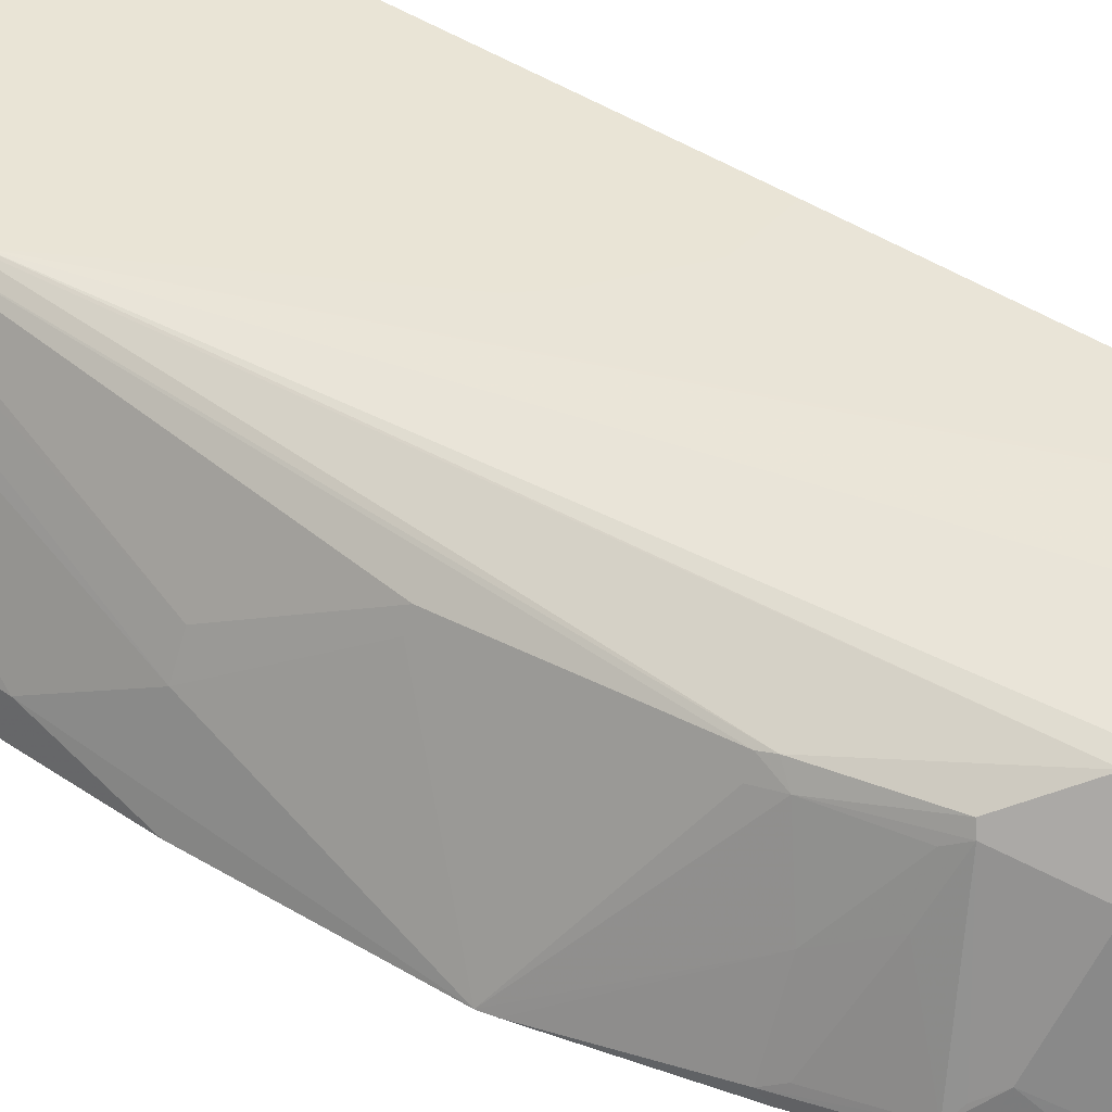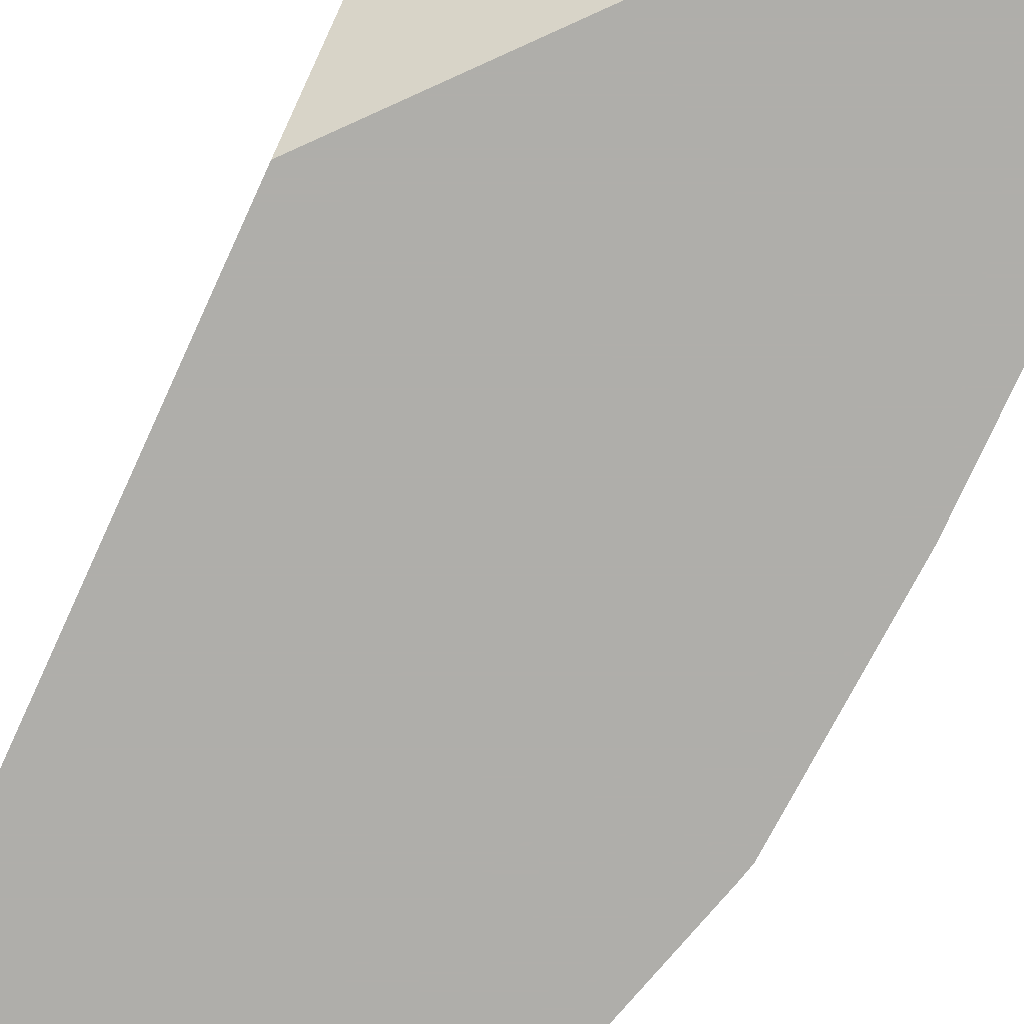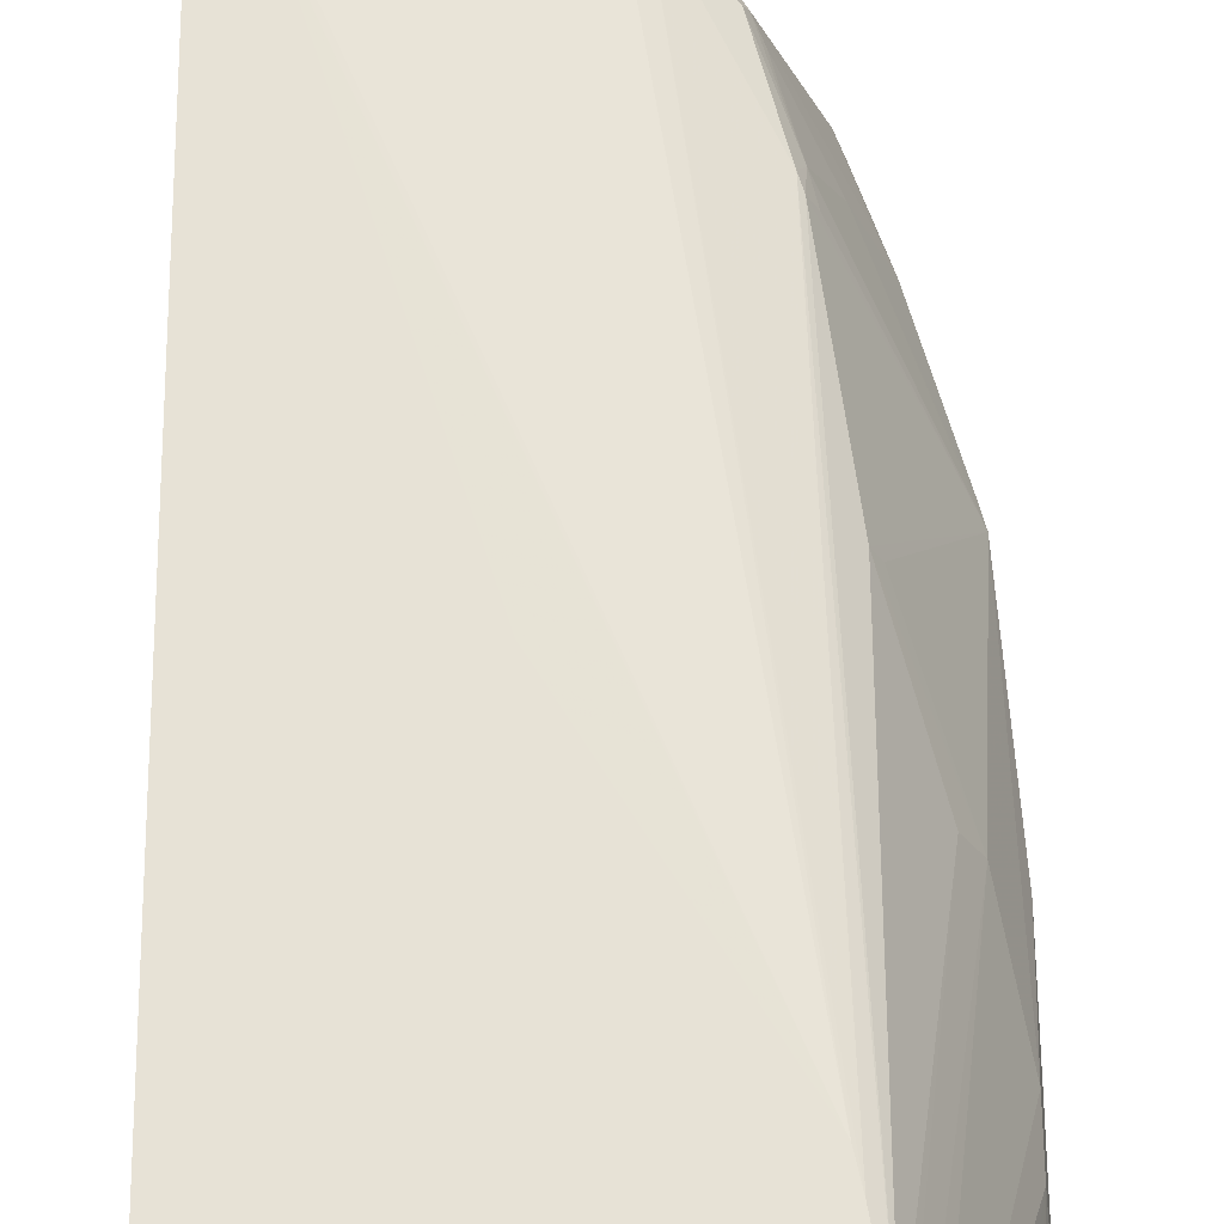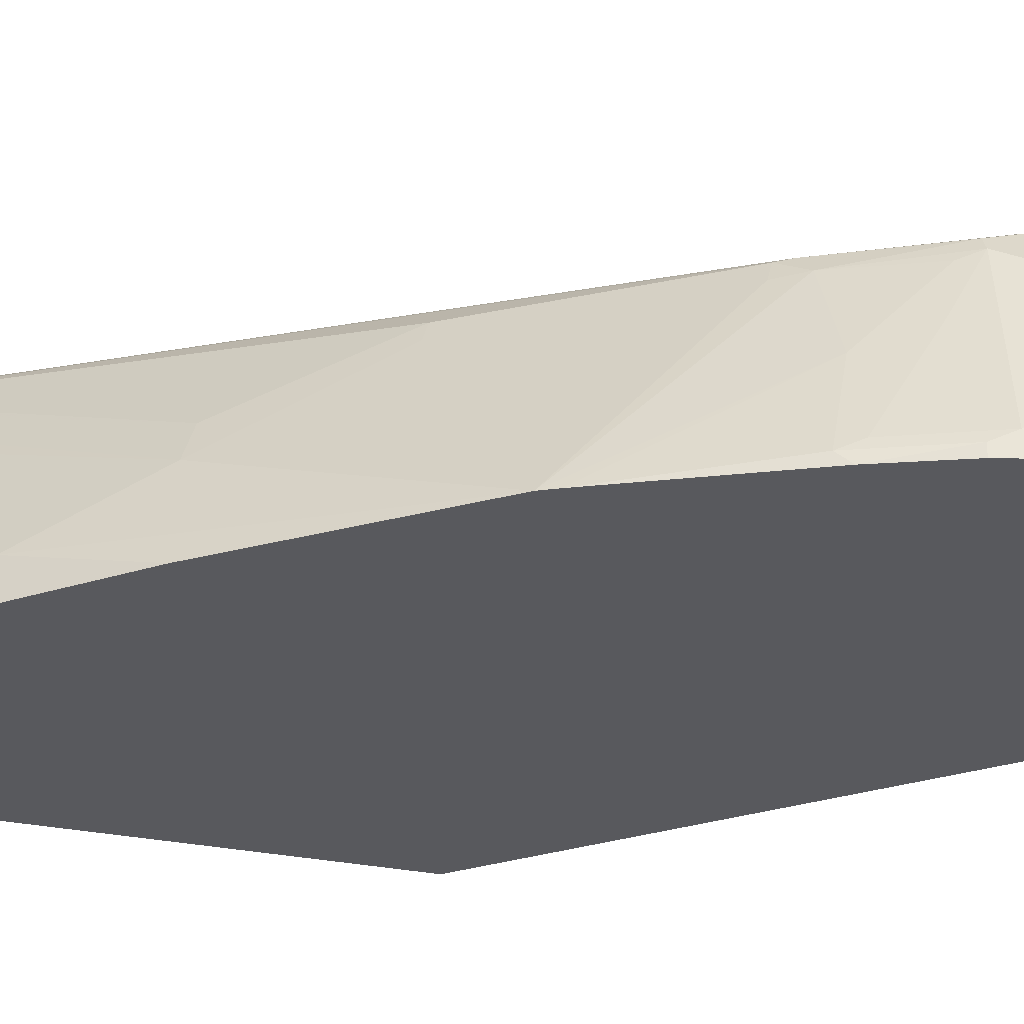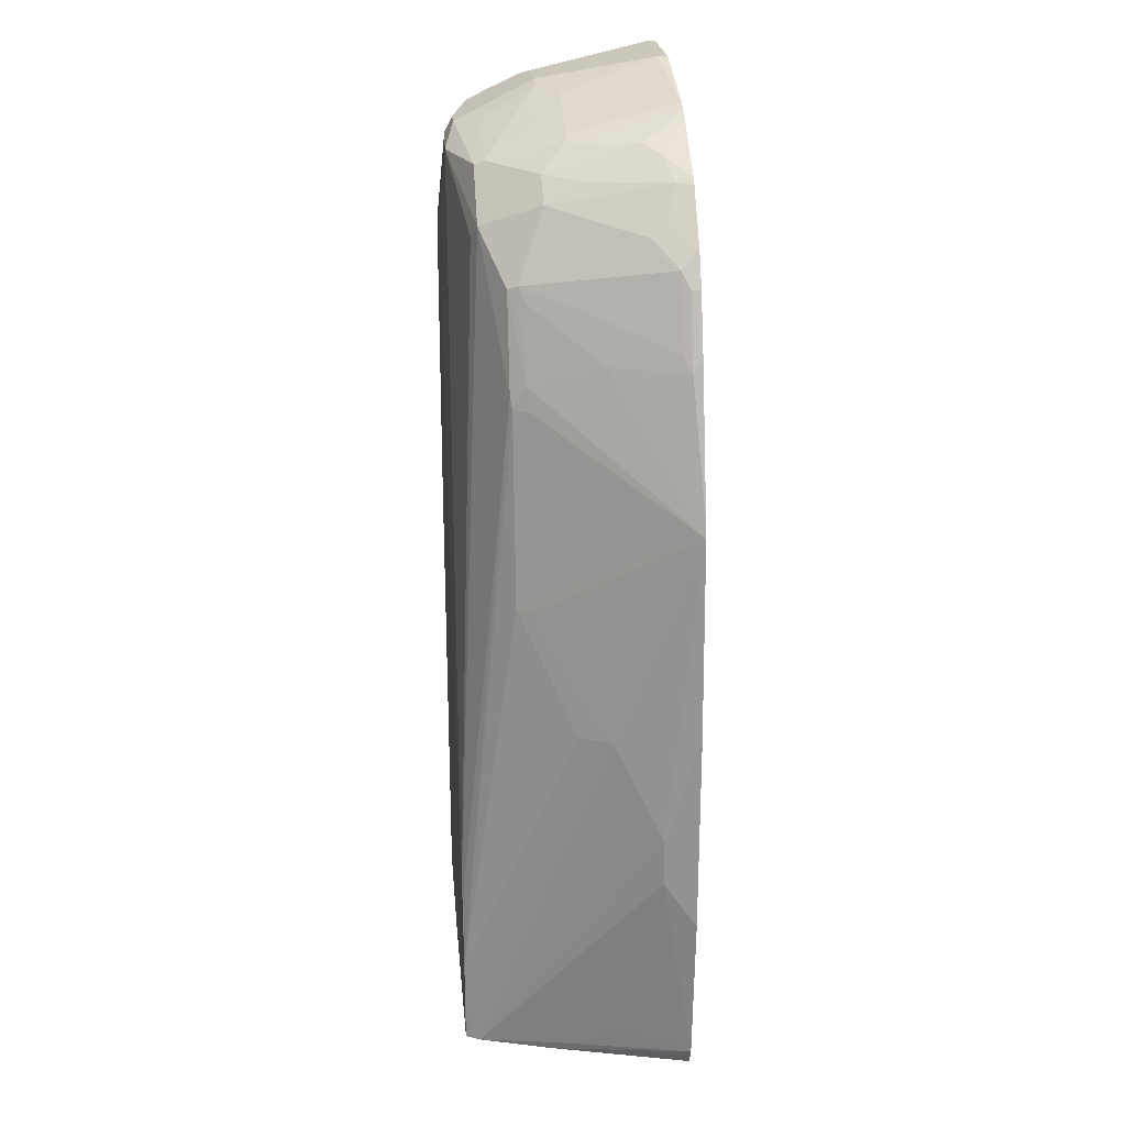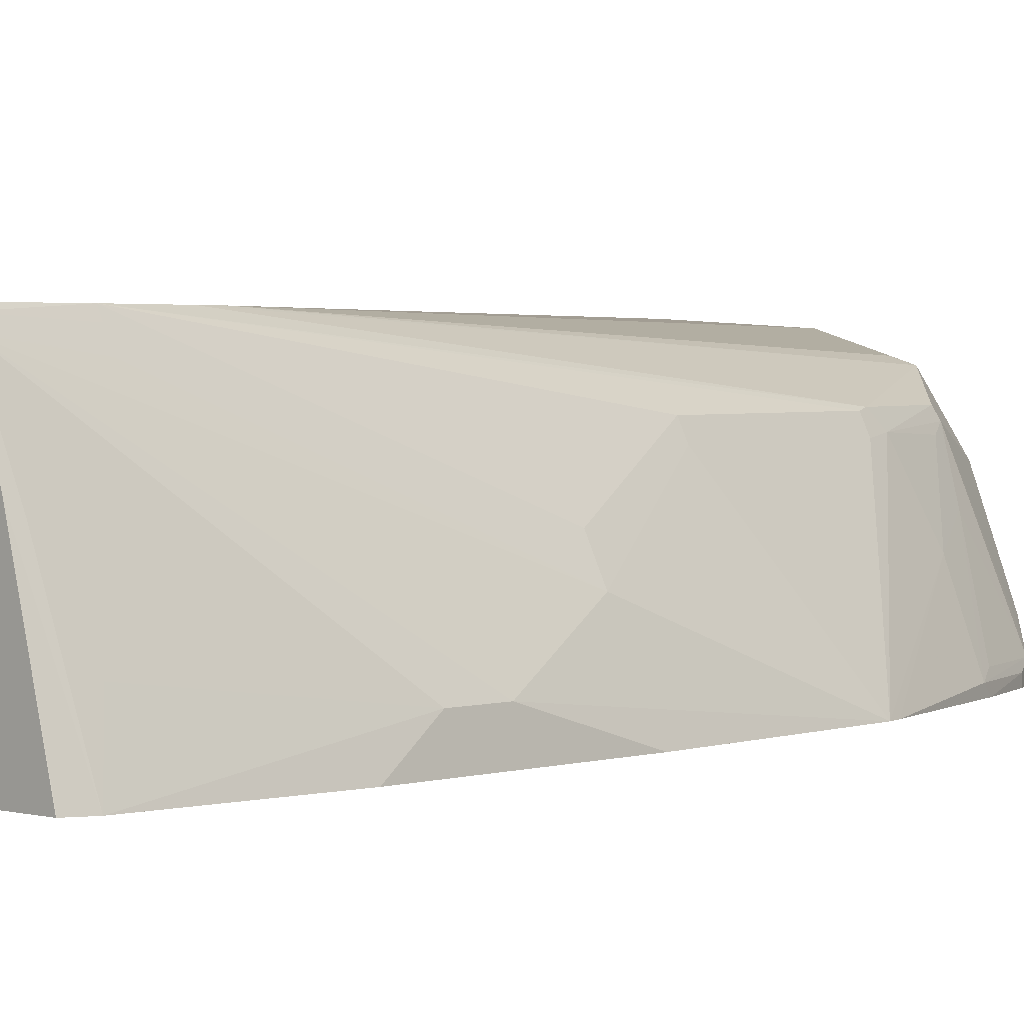
<metadata>
{"format":"obj","ext":"obj","renderer":"f3d","projection":"perspective","resolution":1024,"background":"white","views":[{"elev":42.7,"azim":-51.3,"up":"+Y"},{"elev":-77.6,"azim":155.4,"up":"+Y"},{"elev":63.3,"azim":179.5,"up":"+Y"},{"elev":-30.1,"azim":-65.2,"up":"+Y"},{"elev":23.2,"azim":-95.4,"up":"+Z"},{"elev":2.5,"azim":-136.8,"up":"+Y"}]}
</metadata>
<code>
v -0.3532 -0.1723 0.4433
v -0.3492 -0.1438 0.3492
v -0.3532 -0.1723 0.2671
v -0.3429 -0.1723 0.6163
v -0.3492 -0.1438 0.3081
v -0.3286 -0.1027 0.4314
v -0.2855 0.009218 0.1151
v -0.3423 -0.1723 0.1312
v -0.34 -0.1723 0.6276
v -0.2824 -0.1001 0.7395
v -0.2619 -0.03853 0.7189
v -0.267 -0.04109 0.6984
v -0.2602 -0.0274 0.6984
v -0.2807 -0.0274 0.534
v -0.2876 -0.04109 0.534
v -0.3081 -0.06164 0.1233
v -0.3286 -0.1232 0.1438
v -0.315 -0.07532 0.4314
v -0.2807 0.01369 0.1849
v -0.2876 -1.324e-05 0.1849
v -0.2849 0.01047 0.1151
v -0.304 -0.05343 0.1151
v -0.3364 -0.1643 0.1233
v -0.3344 -0.1723 0.1154
v -0.3059 -0.1723 0.7486
v -0.3081 -0.1643 0.7395
v -0.2619 -0.07959 0.7806
v -0.2397 -0.03425 0.7942
v -0.2465 -0.04109 0.7806
v -0.2567 -0.02568 0.7086
v -0.2362 -0.02568 0.7908
v -0.2769 0.02137 0.1849
v -0.2814 0.01744 0.1151
v -0.3342 -0.1723 0.1151
v -0.2876 -0.1723 0.8011
v -0.2876 -0.1643 0.8011
v -0.2807 -0.1575 0.8148
v -0.3012 -0.1575 0.7531
v -0.2722 -0.1463 0.8216
v -0.2157 -0.0565 0.8525
v -0.1986 -0.0137 0.8353
v -0.1951 -0.00515 0.8319
v -0.267 0.02137 0.2457
v -0.2791 0.02137 0.1151
v -0.2609 -0.1723 0.1151
v -0.2807 -0.1723 0.8148
v -0.2739 -0.1712 0.8285
v -0.2602 -0.1369 0.8353
v -0.1781 -0.0137 0.8559
v -0.2362 -0.1592 0.8729
v -0.2123 -0.08901 0.8695
v -0.1951 -0.0565 0.8729
v -0.1575 -0.0137 0.8764
v -0.1746 -0.00515 0.8525
v -0.09244 0.0154 0.8729
v -0.1848 -1.324e-05 0.8216
v -0.2626 0.02137 0.2671
v -0.1116 0.02137 0.1151
v -0.1164 0.01369 0.1151
v -0.004575 0.02137 0.1332
v -0.004575 0.01964 0.134
v -0.004575 -1.324e-05 0.1438
v -0.004575 -0.0137 0.1507
v -0.004575 -0.01675 0.1522
v -0.004575 -0.02807 0.1629
v -0.01027 -0.07703 0.2362
v -0.004575 -0.08872 0.2625
v -0.004575 -0.1723 0.4086
v -0.2739 -0.1723 0.8285
v -0.2533 -0.1506 0.849
v -0.2402 -0.1723 0.8716
v -0.2348 -0.1723 0.877
v -0.2123 -0.1506 0.8901
v -0.1986 -0.07532 0.8764
v -0.1951 -0.1181 0.8935
v -0.1746 -0.07703 0.8935
v -0.08217 -0.01798 0.8987
v -0.1541 -0.00515 0.8729
v -0.1643 -0.07959 0.8987
v -0.1438 -0.05906 0.8987
v -0.08217 -0.05906 0.9192
v -0.06163 0.00683 0.8901
v -0.08217 0.01369 0.8764
v -0.04109 0.01369 0.8764
v -0.02054 0.02053 0.8011
v -0.04109 0.02053 0.8011
v -0.06163 0.02053 0.76
v -0.2619 0.02137 0.2688
v -0.004575 0.02137 0.5324
v -0.004575 -0.1723 0.9448
v -0.1815 -0.1723 0.9131
v -0.1986 -0.1369 0.8969
v -0.1781 -0.09585 0.8969
v -0.06163 -0.02056 0.9038
v -0.06163 -0.06164 0.9244
v -0.1732 -0.1723 0.9181
v -0.1643 -0.1618 0.9192
v -0.1027 -0.07959 0.9192
v -0.08217 -0.1643 0.9448
v -0.004575 -0.02359 0.9054
v -0.04109 0.00683 0.8901
v -0.03082 0.01026 0.8781
v -0.004575 0.02053 0.7851
v -0.03863 0.02137 0.5324
v -0.05945 0.02137 0.5319
v -0.1211 0.02137 0.4908
v -0.1416 0.02137 0.4703
v -0.004575 -0.1643 0.9448
v -0.08217 -0.1723 0.9448
v -0.02054 -0.06164 0.9244
v -0.1643 -0.1723 0.9215
v -0.09125 -0.1723 0.9426
v -0.004575 -0.009908 0.8985
v -0.01027 -0.05136 0.9192
v -0.004575 -0.04568 0.9149
v -0.004575 0.001143 0.8827
v -0.004575 -0.006856 0.8969
v -0.004575 -0.08216 0.9244
f 60 89 103
f 55 78 82
f 55 82 83
f 55 84 85
f 55 85 86
f 55 86 87
f 55 87 88
f 55 88 57
f 55 57 56
f 58 60 59
f 54 78 55
f 55 83 84
f 60 115 118
f 60 116 117
f 60 117 113
f 60 113 100
f 60 100 115
f 60 118 108
f 60 108 90
f 60 90 68
f 60 68 67
f 60 67 65
f 60 65 64
f 53 81 77
f 60 64 63
f 60 103 116
f 53 80 81
f 47 71 70
f 53 76 79
f 60 63 62
f 42 57 43
f 45 59 60
f 45 60 61
f 45 61 62
f 45 62 63
f 45 63 64
f 45 64 65
f 45 65 66
f 45 66 67
f 45 67 68
f 47 70 48
f 53 79 80
f 47 69 71
f 49 53 54
f 50 71 72
f 50 72 73
f 50 73 74
f 50 74 51
f 50 70 71
f 51 74 52
f 52 74 75
f 52 75 76
f 52 76 53
f 53 77 78
f 53 78 54
f 48 70 50
f 60 62 61
f 86 106 107
f 72 91 73
f 86 107 88
f 86 88 87
f 90 108 99
f 90 99 109
f 91 96 92
f 92 96 93
f 94 95 100
f 95 99 108
f 95 108 110
f 95 110 100
f 96 111 97
f 97 111 99
f 97 99 98
f 99 112 109
f 99 111 112
f 100 113 101
f 100 110 114
f 100 114 115
f 101 116 102
f 101 113 117
f 101 117 116
f 102 116 103
f 108 118 114
f 108 114 110
f 42 56 57
f 86 105 106
f 114 118 115
f 86 104 105
f 85 104 86
f 73 92 74
f 73 91 92
f 74 92 75
f 75 92 93
f 75 93 76
f 76 93 79
f 77 94 82
f 77 82 78
f 77 81 95
f 77 95 94
f 79 93 96
f 79 96 97
f 65 67 66
f 79 97 98
f 79 81 80
f 81 98 99
f 81 99 95
f 82 94 100
f 82 100 101
f 82 101 84
f 82 84 83
f 84 101 102
f 84 102 103
f 84 103 85
f 85 103 89
f 85 89 104
f 79 98 81
f 42 55 56
f 4 9 10
f 41 54 42
f 4 13 14
f 4 14 15
f 4 15 6
f 5 7 16
f 5 16 17
f 5 17 8
f 6 18 19
f 6 19 20
f 6 20 7
f 6 15 14
f 6 14 18
f 7 20 21
f 7 21 33
f 7 33 44
f 7 44 58
f 7 58 59
f 7 59 45
f 7 45 34
f 7 34 22
f 7 22 16
f 8 17 16
f 8 16 22
f 8 22 23
f 8 23 24
f 9 25 26
f 4 12 13
f 9 26 10
f 4 11 12
f 3 5 8
f 42 54 55
f 1 2 5
f 1 5 3
f 1 3 8
f 1 8 24
f 1 24 34
f 1 34 45
f 1 45 68
f 1 68 90
f 1 90 109
f 1 109 112
f 1 112 111
f 1 111 96
f 1 96 91
f 1 91 72
f 1 72 71
f 1 71 69
f 1 69 46
f 1 46 35
f 1 35 25
f 1 25 9
f 1 9 4
f 1 4 2
f 2 4 6
f 2 6 7
f 4 10 11
f 10 26 27
f 2 7 5
f 10 28 29
f 32 43 57
f 32 57 88
f 32 88 107
f 32 107 106
f 32 106 105
f 32 105 104
f 32 104 89
f 32 89 60
f 32 60 58
f 32 58 44
f 32 44 33
f 35 46 37
f 35 37 36
f 37 46 69
f 37 69 47
f 37 47 48
f 37 48 39
f 39 48 40
f 40 49 41
f 40 48 50
f 40 50 51
f 40 51 52
f 40 52 53
f 40 53 49
f 10 27 28
f 31 41 42
f 30 43 32
f 41 49 54
f 30 31 42
f 30 42 43
f 10 29 11
f 11 30 13
f 11 13 12
f 11 29 28
f 11 28 31
f 11 31 30
f 13 30 32
f 14 32 18
f 18 32 19
f 19 32 33
f 19 33 21
f 19 21 20
f 13 32 14
f 22 24 23
f 28 41 31
f 22 34 24
f 28 40 41
f 28 39 40
f 28 37 39
f 27 38 37
f 27 37 28
f 26 37 38
f 26 36 37
f 25 36 26
f 25 35 36
f 26 38 27

</code>
